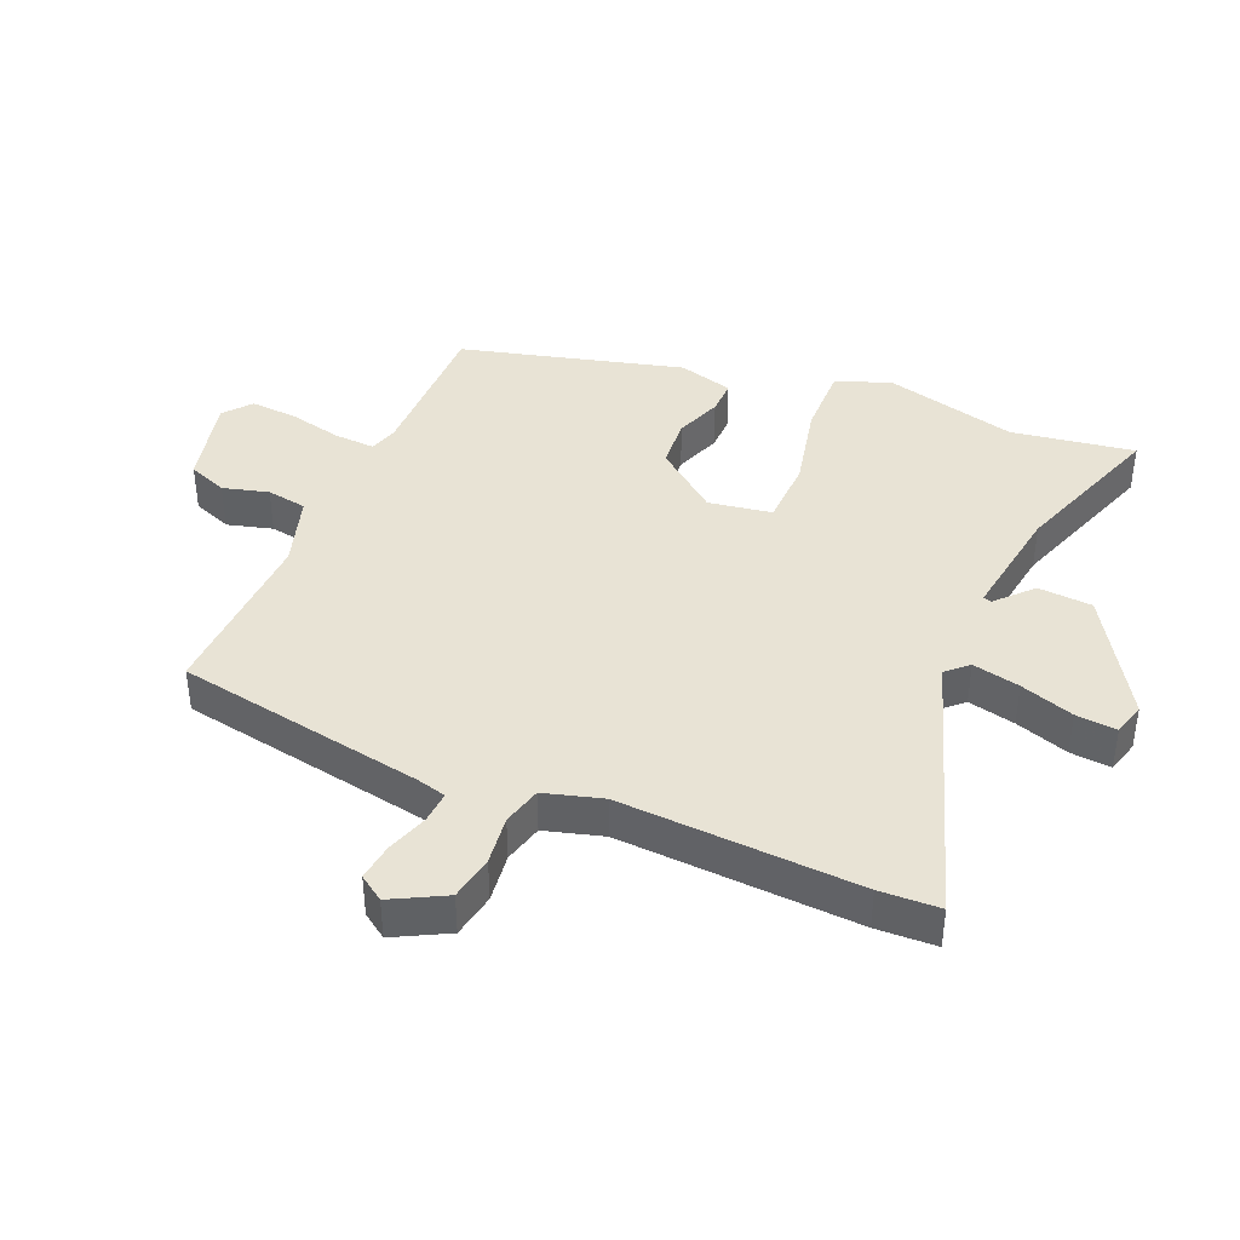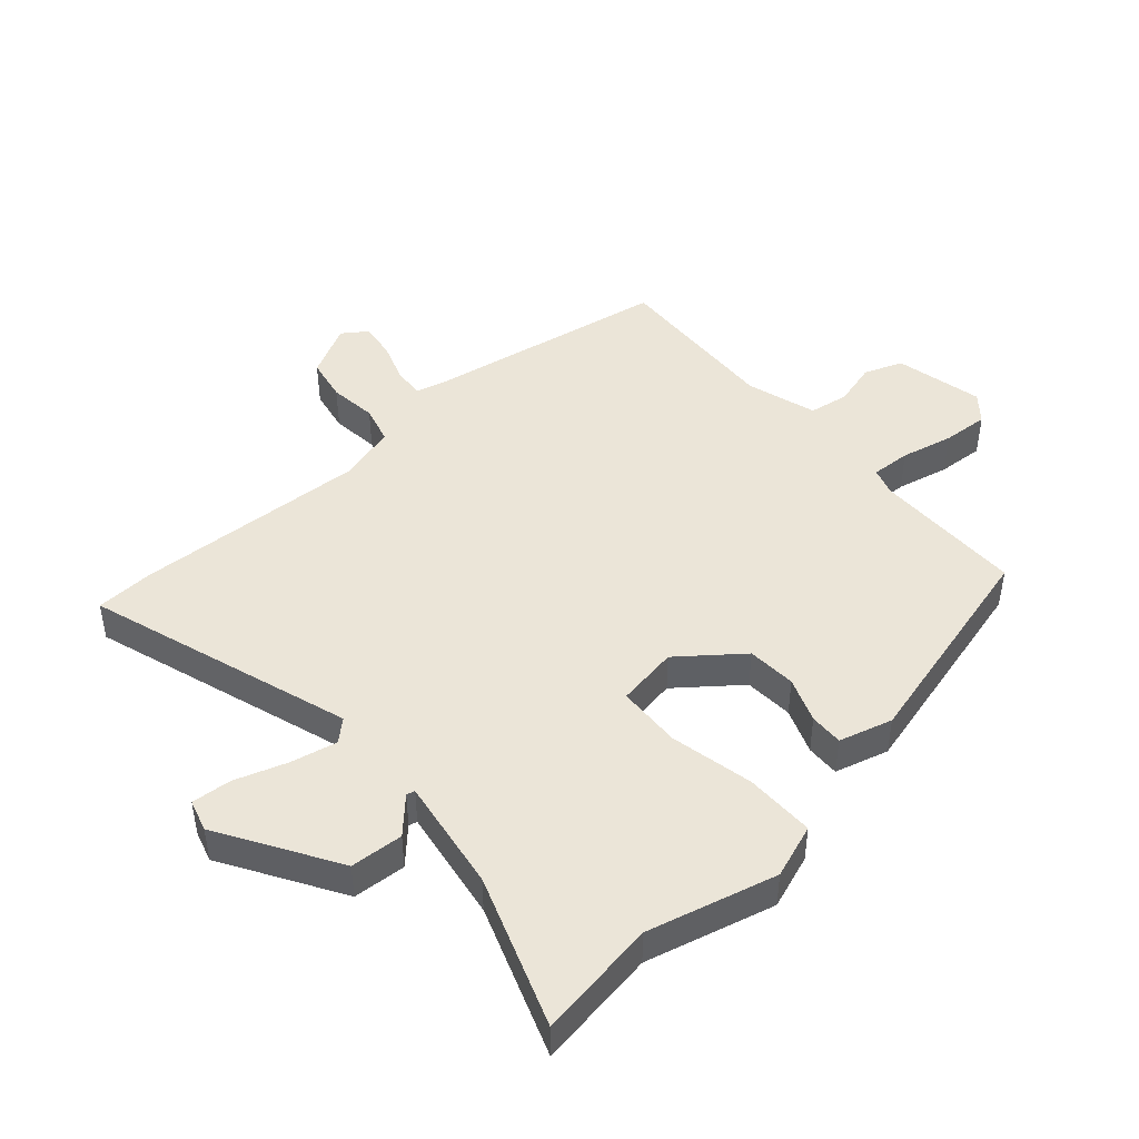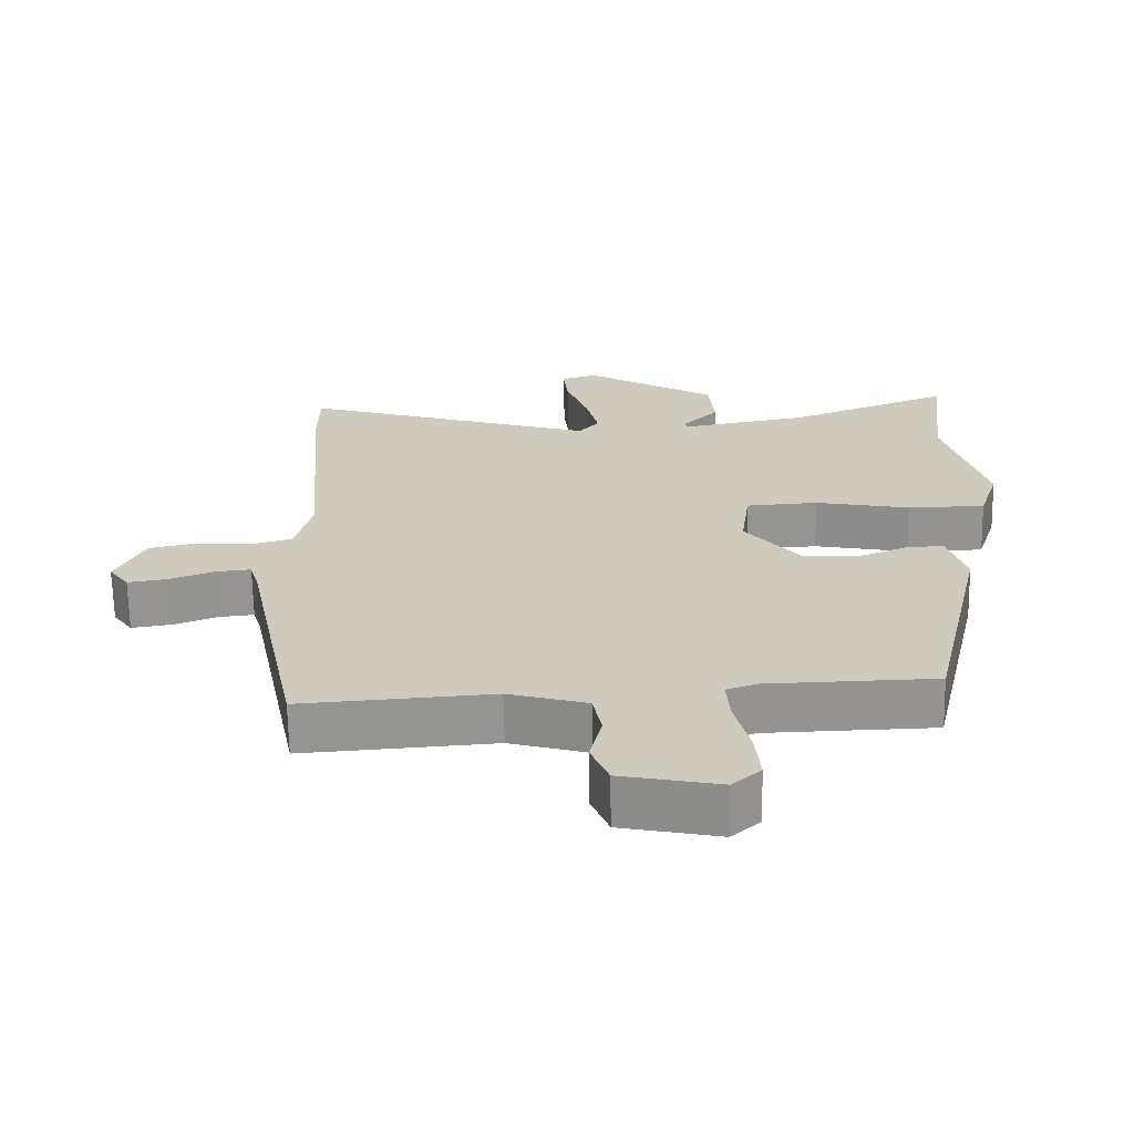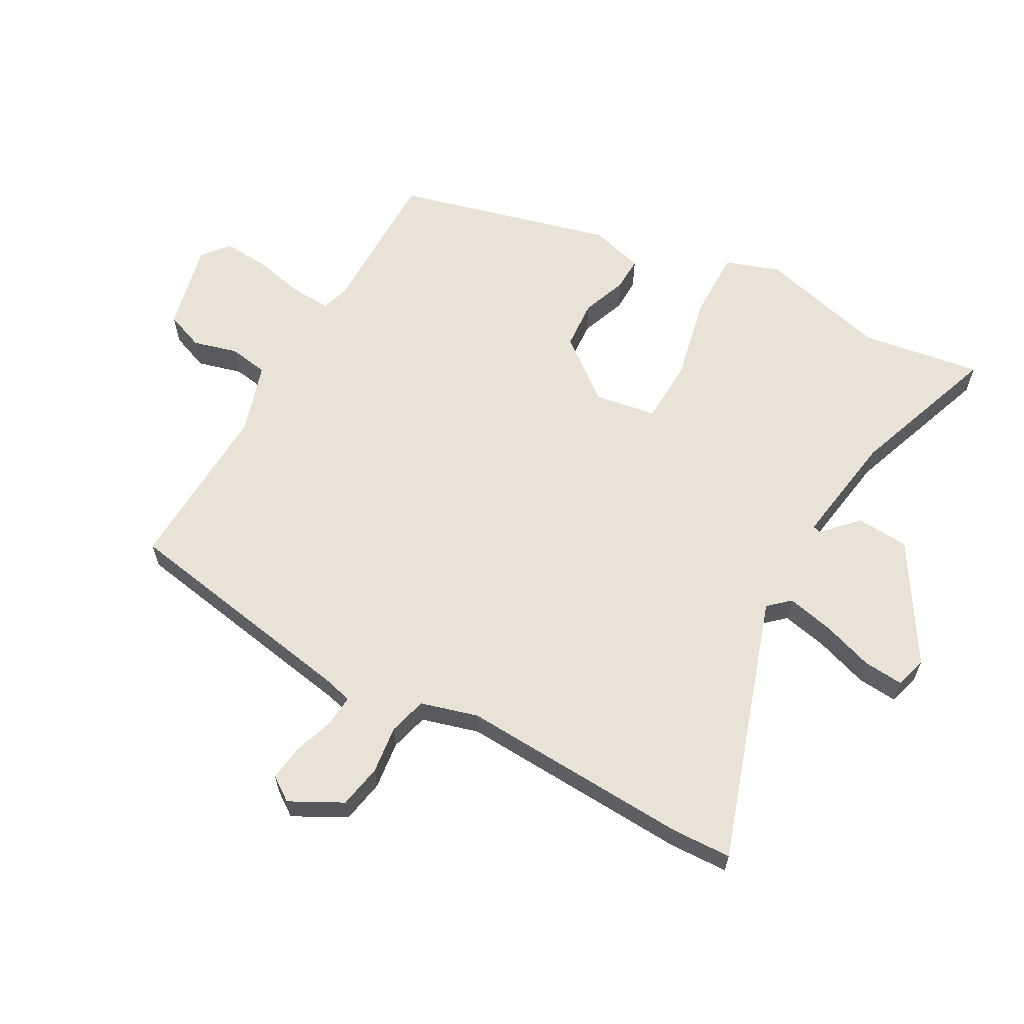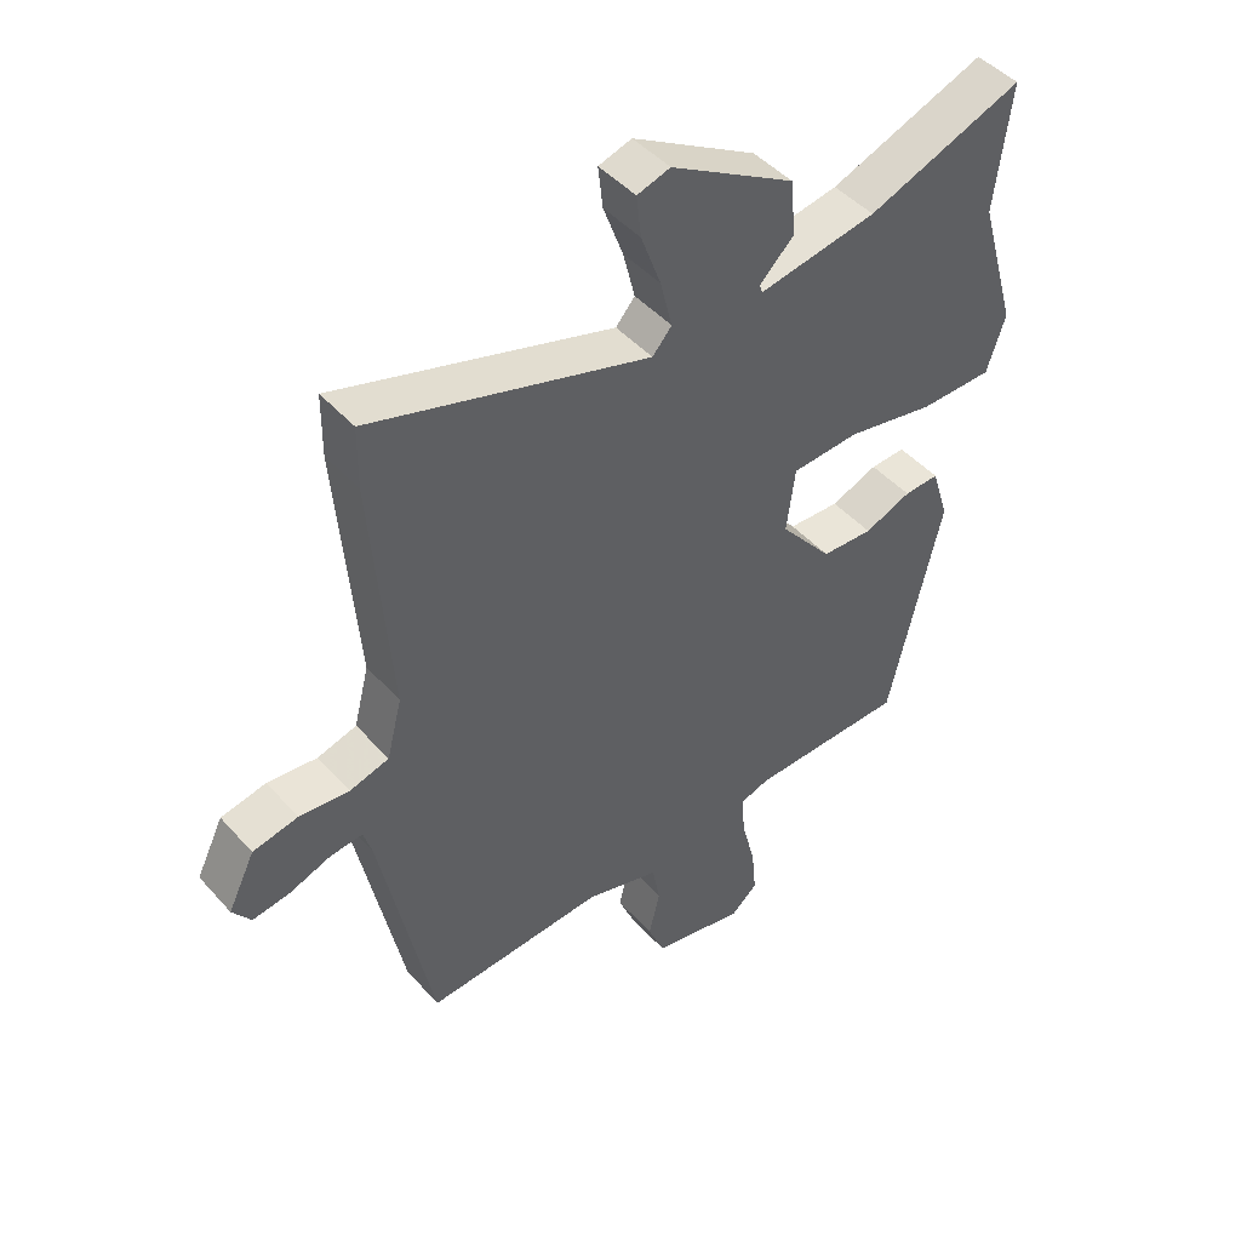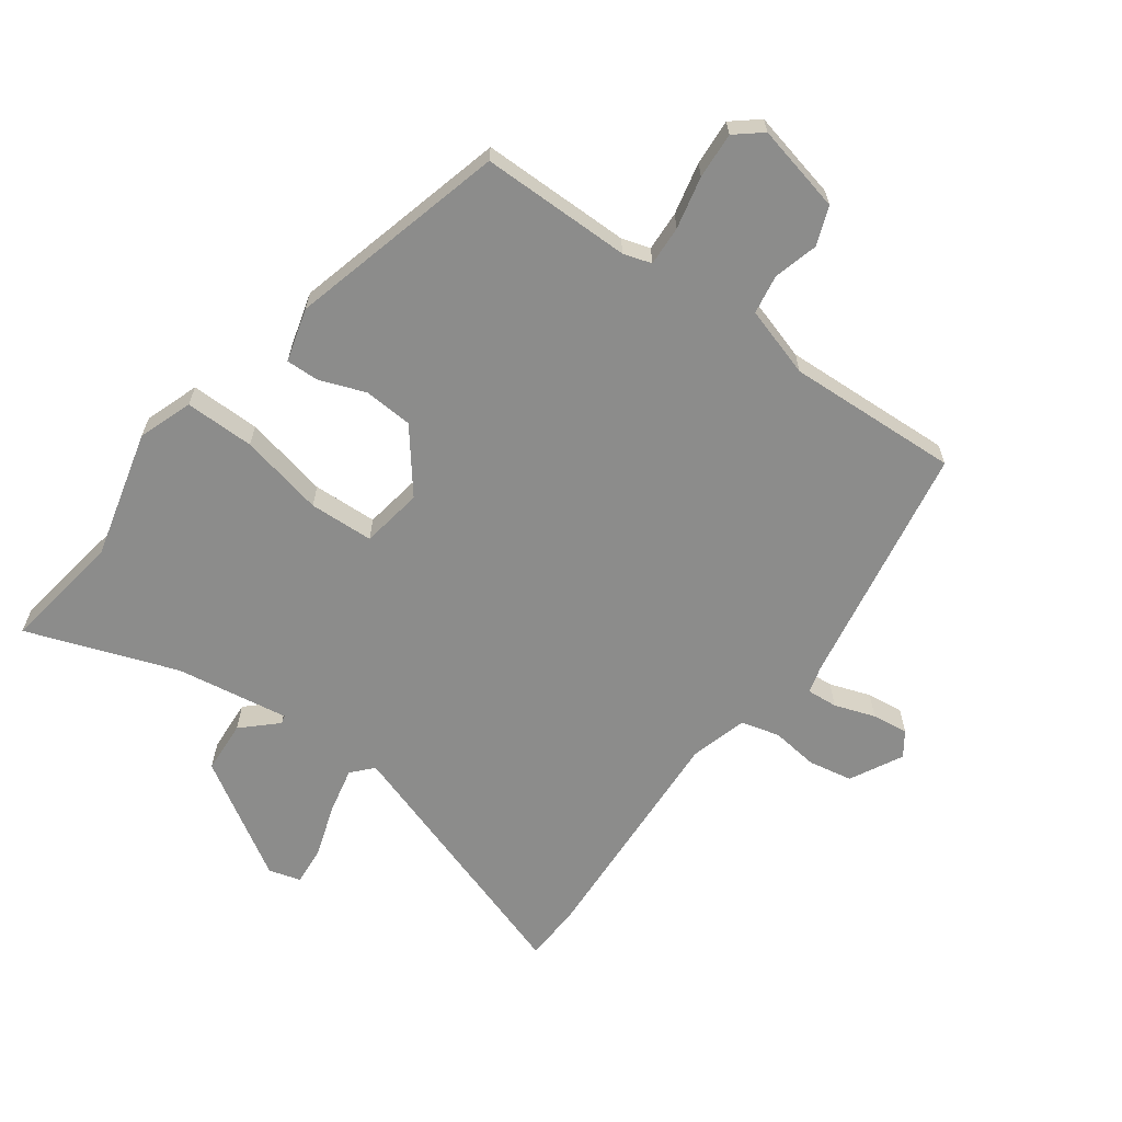
<metadata>
{"format":"obj","ext":"obj","renderer":"f3d","projection":"perspective","resolution":1024,"background":"white","views":[{"elev":41.0,"azim":-68.8,"up":"+Y"},{"elev":46.0,"azim":47.0,"up":"+Y"},{"elev":-66.6,"azim":1.0,"up":"+Z"},{"elev":62.5,"azim":-62.7,"up":"+Y"},{"elev":45.7,"azim":-38.8,"up":"+Z"},{"elev":-64.1,"azim":142.4,"up":"+Y"}]}
</metadata>
<code>
v 0.511 0.07 0.588
v 0.487 0.07 0.397
v 0.545 0.07 0.194
v 0.517 0.07 0.108
v 0.407 0.07 0.106
v 0.273 0.07 0.131
v 0.171 0.07 0.124
v 0.158 0.07 0.026
v 0.237 0.07 -0.069
v 0.315 0.07 -0.072
v 0.386 0.07 -0.043
v 0.439 0.07 -0.04
v 0.465 0.07 -0.124
v 0.385 0.07 -0.47
v 0.147 0.07 -0.477
v 0.103 0.07 -0.492
v 0.108 0.07 -0.555
v 0.129 0.07 -0.637
v 0.136 0.07 -0.71
v 0.095 0.07 -0.746
v -0.045 0.07 -0.718
v -0.07 0.07 -0.658
v -0.053 0.07 -0.587
v -0.065 0.07 -0.525
v -0.177 0.07 -0.494
v -0.449 0.07 -0.514
v -0.528 0.07 -0.129
v -0.541 0.07 -0.085
v -0.59 0.07 -0.09
v -0.654 0.07 -0.114
v -0.711 0.07 -0.123
v -0.739 0.07 -0.085
v -0.698 0.07 -0.001
v -0.629 0.07 0.014
v -0.553 0.07 0.007
v -0.493 0.07 0.025
v -0.47 0.07 0.116
v -0.5 0.07 0.485
v -0.499 0.07 0.578
v -0.076 0.07 0.452
v -0.047 0.07 0.486
v -0.065 0.07 0.559
v -0.095 0.07 0.641
v -0.102 0.07 0.704
v -0.052 0.07 0.72
v 0.136 0.07 0.612
v 0.144 0.07 0.528
v 0.092 0.07 0.476
v 0.096 0.07 0.463
v 0.275 0.07 0.496
v 0.511 0 0.588
v 0.487 0 0.397
v 0.545 0 0.194
v 0.517 0 0.108
v 0.407 0 0.106
v 0.273 0 0.131
v 0.171 0 0.124
v 0.158 0 0.026
v 0.237 0 -0.069
v 0.315 0 -0.072
v 0.386 0 -0.043
v 0.439 0 -0.04
v 0.465 0 -0.124
v 0.385 0 -0.47
v 0.147 0 -0.477
v 0.103 0 -0.492
v 0.108 0 -0.555
v 0.129 0 -0.637
v 0.136 0 -0.71
v 0.095 0 -0.746
v -0.045 0 -0.718
v -0.07 0 -0.658
v -0.053 0 -0.587
v -0.065 0 -0.525
v -0.177 0 -0.494
v -0.449 0 -0.514
v -0.528 0 -0.129
v -0.541 0 -0.085
v -0.59 0 -0.09
v -0.654 0 -0.114
v -0.711 0 -0.123
v -0.739 0 -0.085
v -0.698 0 -0.001
v -0.629 0 0.014
v -0.553 0 0.007
v -0.493 0 0.025
v -0.47 0 0.116
v -0.5 0 0.485
v -0.499 0 0.578
v -0.076 0 0.452
v -0.047 0 0.486
v -0.065 0 0.559
v -0.095 0 0.641
v -0.102 0 0.704
v -0.052 0 0.72
v 0.136 0 0.612
v 0.144 0 0.528
v 0.092 0 0.476
v 0.096 0 0.463
v 0.275 0 0.496
f 46 47 48
f 45 46 48
f 44 45 48
f 43 44 48
f 42 43 48
f 41 42 48 49
f 40 41 49
f 37 38 39 40
f 36 37 40 49
f 33 34 35
f 32 33 35
f 31 32 35
f 30 31 35
f 29 30 35
f 28 29 35 36
f 36 49 50
f 28 36 50
f 27 28 50
f 21 22 23
f 20 21 23
f 19 20 23
f 18 19 23
f 17 18 23
f 16 17 23 24
f 15 16 24 25
f 13 14 15
f 12 13 15
f 11 12 15
f 10 11 15
f 9 10 15 25
f 4 5 6
f 3 4 6
f 2 3 6
f 2 6 7
f 1 2 7
f 50 1 7
f 27 50 7
f 25 26 27
f 9 25 27
f 8 9 27
f 7 8 27
f 98 97 96
f 98 96 95
f 98 95 94
f 98 94 93
f 98 93 92
f 99 98 92 91
f 99 91 90
f 90 89 88 87
f 99 90 87 86
f 85 84 83
f 85 83 82
f 85 82 81
f 85 81 80
f 85 80 79
f 86 85 79 78
f 100 99 86
f 100 86 78
f 100 78 77
f 73 72 71
f 73 71 70
f 73 70 69
f 73 69 68
f 73 68 67
f 74 73 67 66
f 75 74 66 65
f 65 64 63
f 65 63 62
f 65 62 61
f 65 61 60
f 75 65 60 59
f 56 55 54
f 56 54 53
f 56 53 52
f 57 56 52
f 57 52 51
f 57 51 100
f 57 100 77
f 77 76 75
f 77 75 59
f 77 59 58
f 77 58 57
f 1 51 52 2
f 2 52 53 3
f 3 53 54 4
f 4 54 55 5
f 5 55 56 6
f 6 56 57 7
f 7 57 58 8
f 8 58 59 9
f 9 59 60 10
f 10 60 61 11
f 11 61 62 12
f 12 62 63 13
f 13 63 64 14
f 14 64 65 15
f 15 65 66 16
f 16 66 67 17
f 17 67 68 18
f 18 68 69 19
f 19 69 70 20
f 20 70 71 21
f 21 71 72 22
f 22 72 73 23
f 23 73 74 24
f 24 74 75 25
f 25 75 76 26
f 26 76 77 27
f 27 77 78 28
f 28 78 79 29
f 29 79 80 30
f 30 80 81 31
f 31 81 82 32
f 32 82 83 33
f 33 83 84 34
f 34 84 85 35
f 35 85 86 36
f 36 86 87 37
f 37 87 88 38
f 38 88 89 39
f 39 89 90 40
f 40 90 91 41
f 41 91 92 42
f 42 92 93 43
f 43 93 94 44
f 44 94 95 45
f 45 95 96 46
f 46 96 97 47
f 47 97 98 48
f 48 98 99 49
f 49 99 100 50
f 50 100 51 1

</code>
